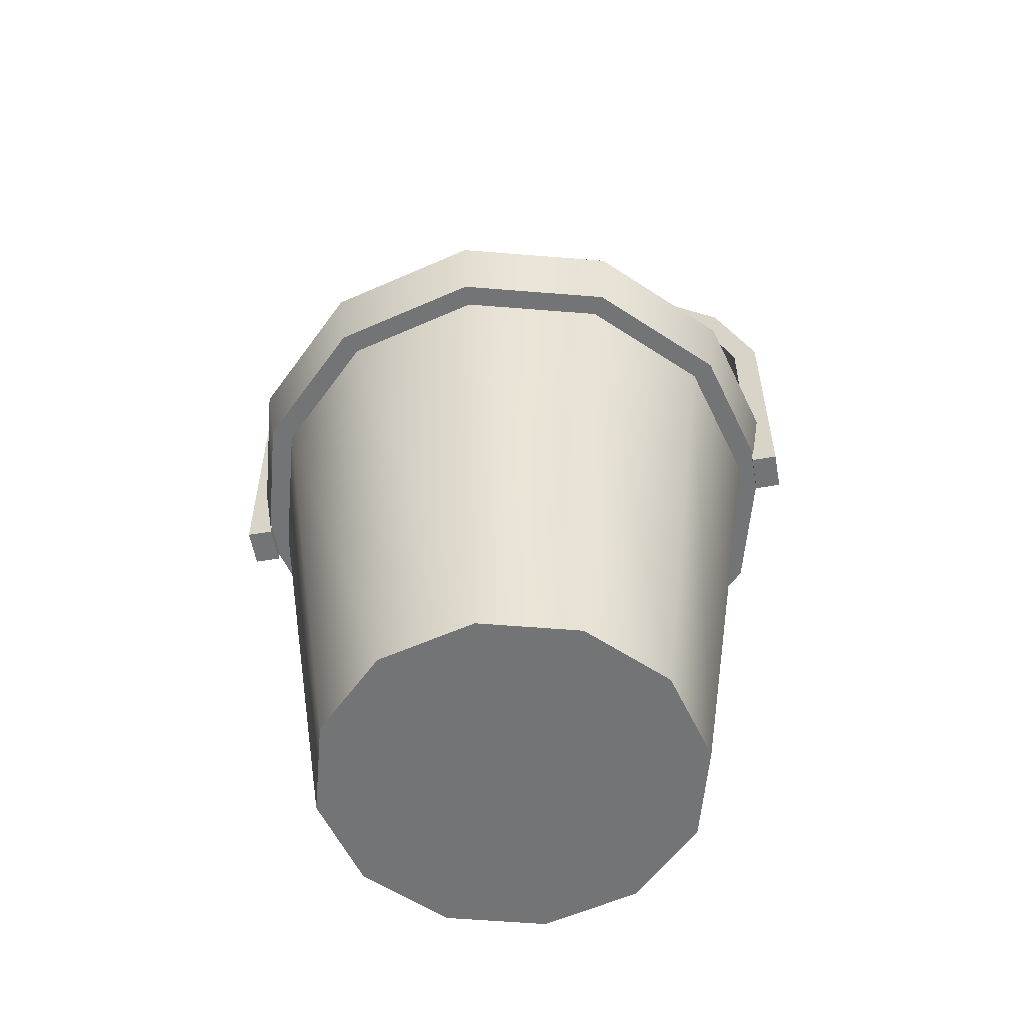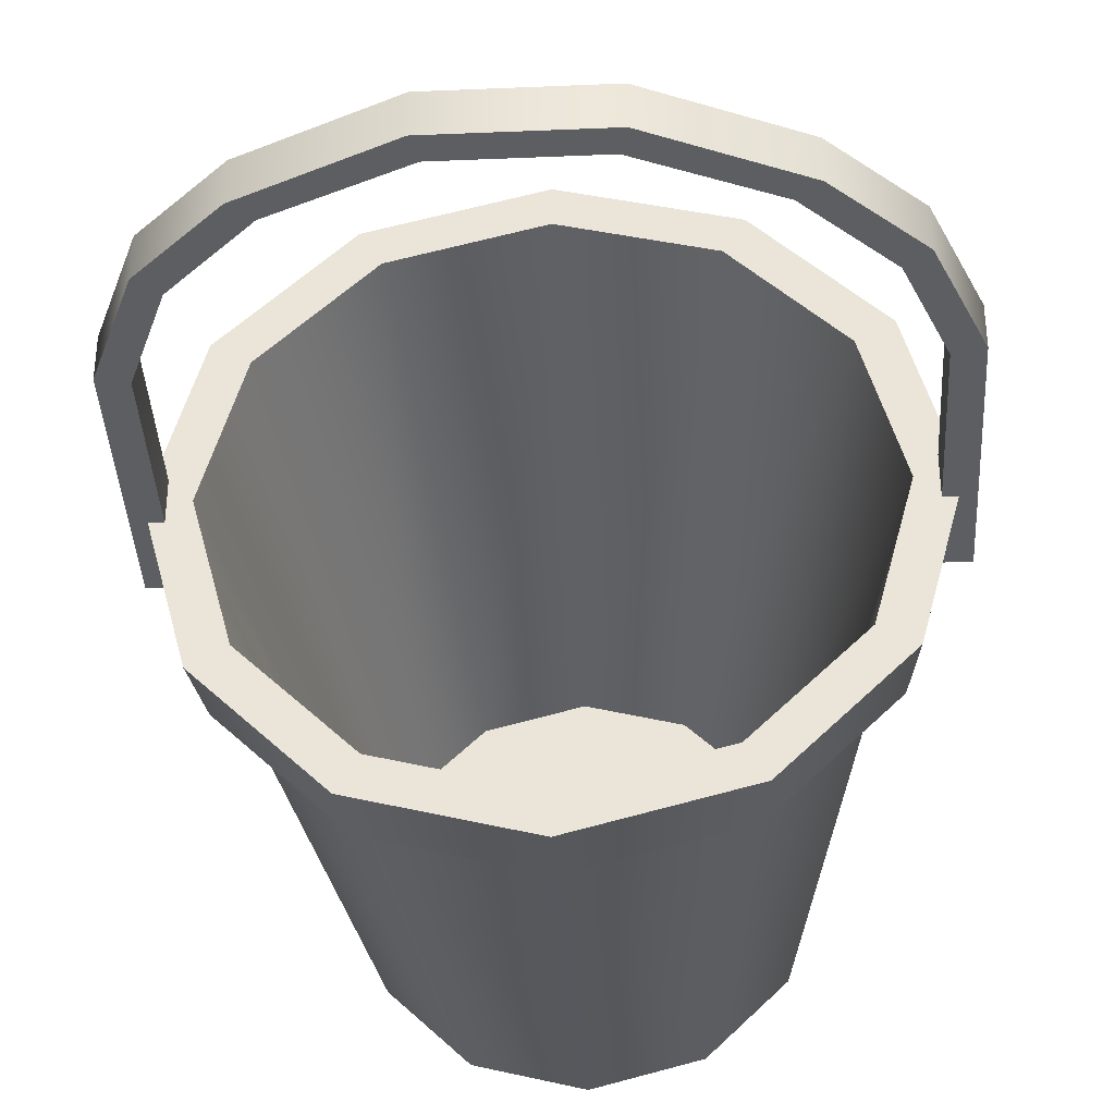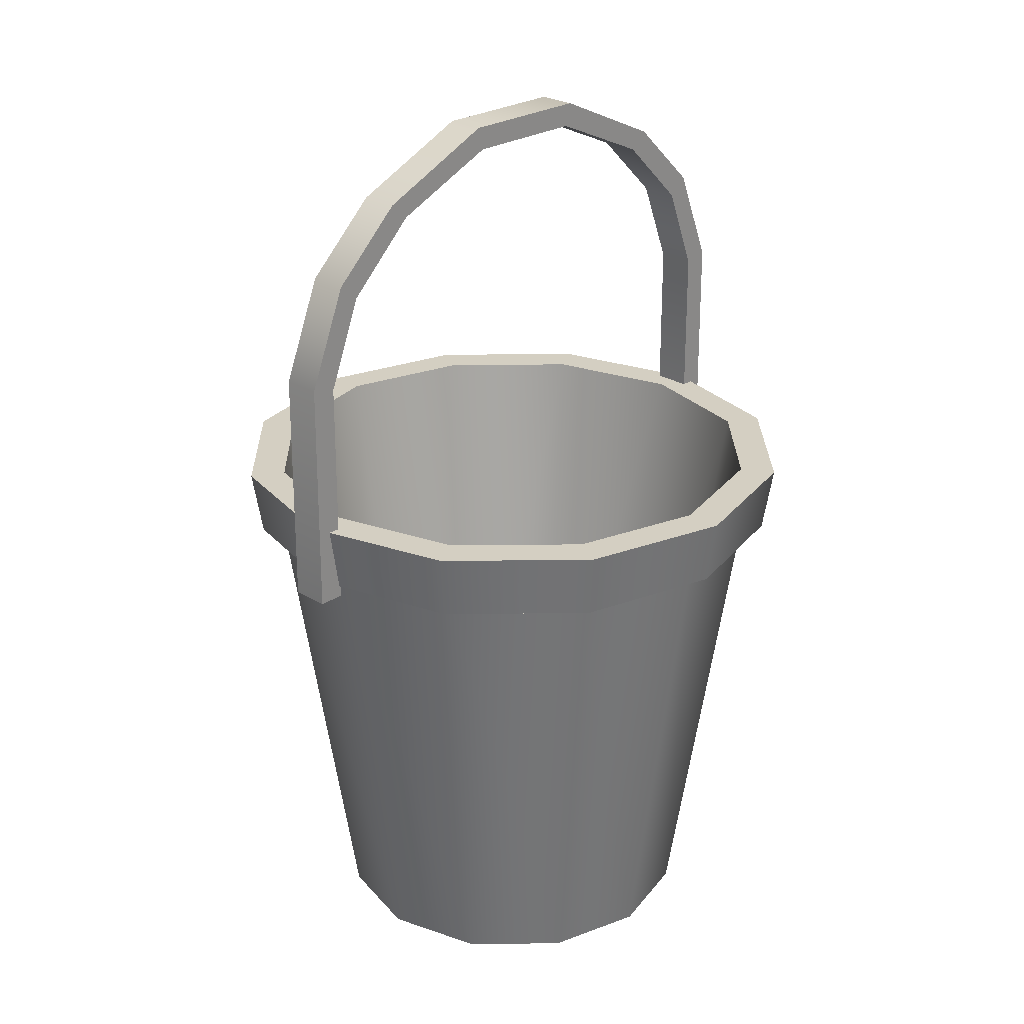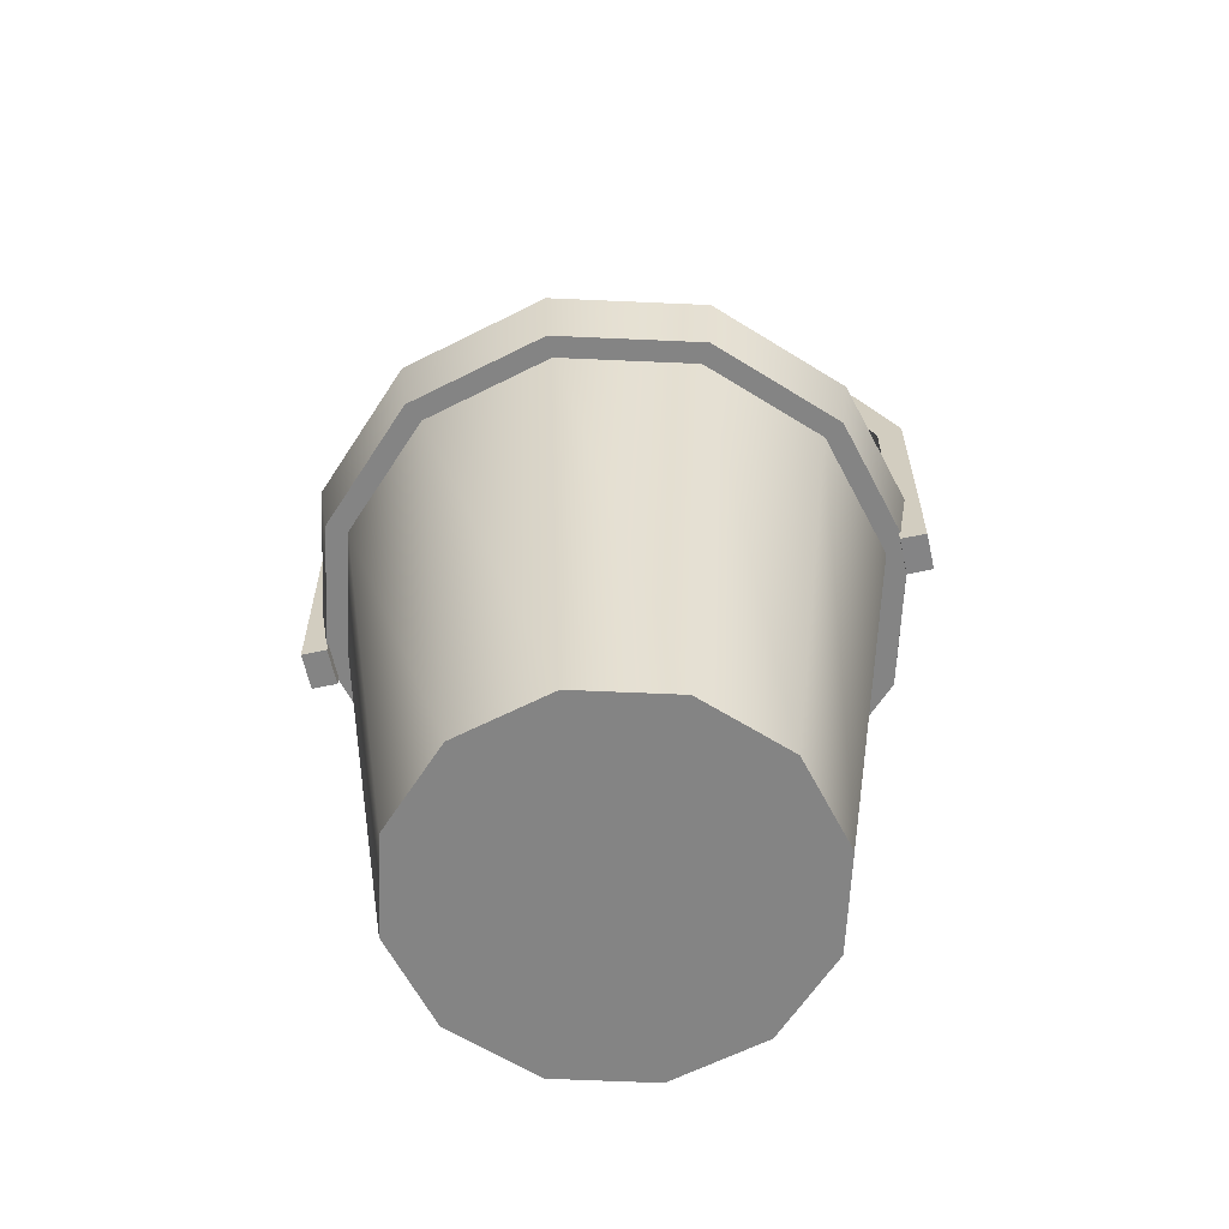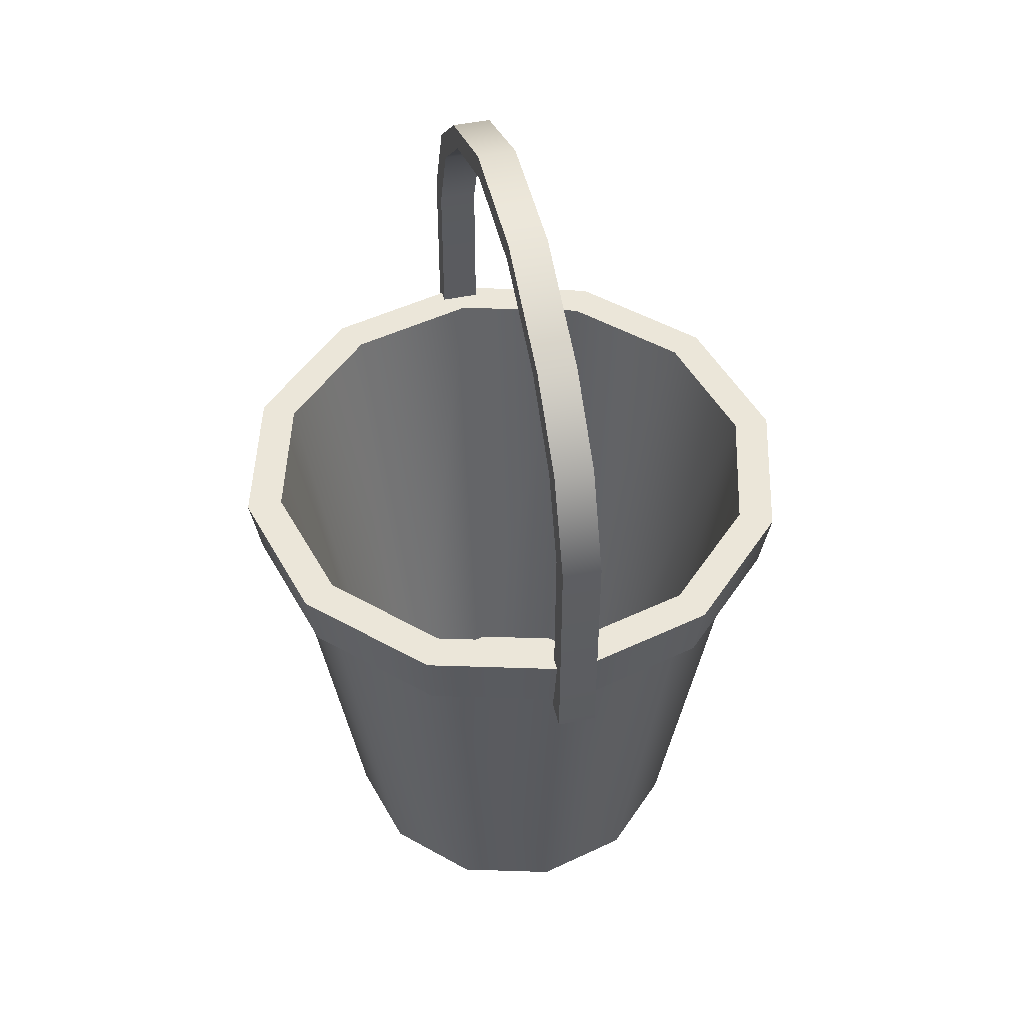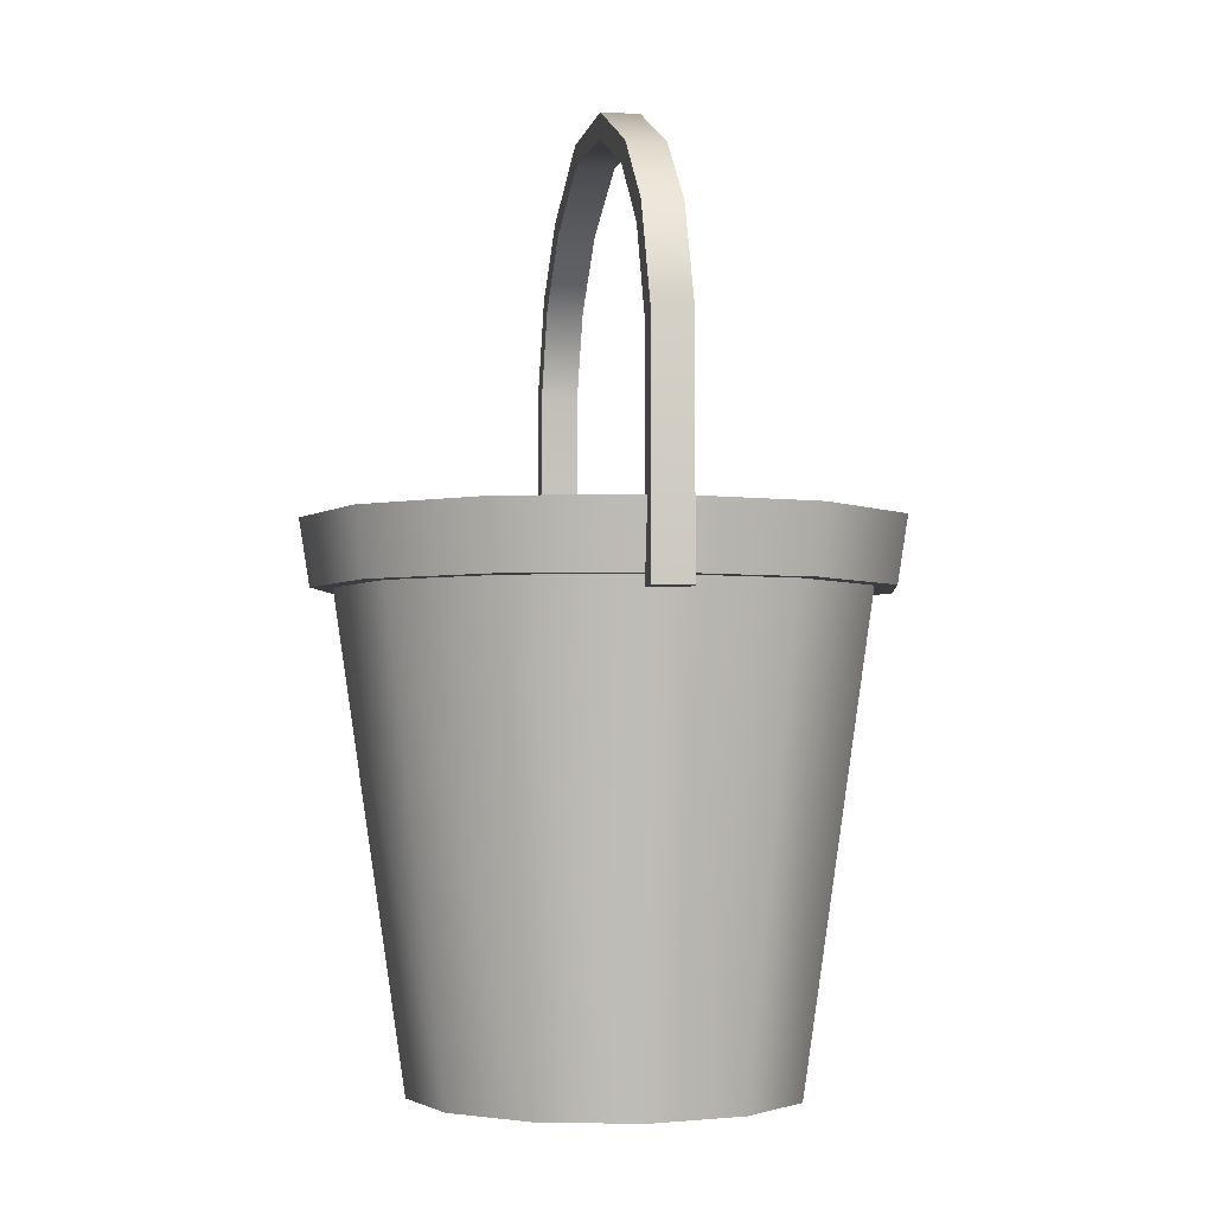
<metadata>
{"format":"obj","ext":"obj","renderer":"f3d","projection":"perspective","resolution":1024,"background":"white","views":[{"elev":-56.1,"azim":-169.9,"up":"+Y"},{"elev":-37.3,"azim":-176.9,"up":"+Z"},{"elev":25.4,"azim":-46.0,"up":"+Y"},{"elev":-61.4,"azim":-167.6,"up":"+Y"},{"elev":48.4,"azim":-102.9,"up":"+Y"},{"elev":-2.8,"azim":-100.6,"up":"+Y"}]}
</metadata>
<code>
g zhuanhuan_headusOBJexport8
v 0.1353 0.06844 0.2343
v 0.1465 0.06844 0.2538
v 0.2538 0.06844 0.1465
v 0.2343 0.06844 0.1353
v -1.373e-06 0.06844 0.2705
v -1.373e-06 0.06844 0.2931
v -0.1353 0.06844 0.2343
v -0.1465 0.06844 0.2538
v -0.2343 0.06844 0.1353
v -0.2538 0.06844 0.1465
v 0.2931 0.06844 -3.428e-10
v 0.2705 0.06844 -3.428e-10
v 0.2538 0.06844 -0.1465
v 0.2343 0.06844 -0.1353
v 0.1465 0.06844 -0.2538
v 0.1353 0.06844 -0.2343
v -1.373e-06 0.06844 -0.2931
v -1.602e-06 0.06844 -0.2705
v -0.1465 0.06844 -0.2538
v -0.1353 0.06844 -0.2343
v -0.2538 0.06844 -0.1465
v -0.2343 0.06844 -0.1353
v -0.2931 0.06844 -3.428e-10
v -0.2705 0.06844 -3.428e-10
v 0.2307 0.1361 -0.1332
v 0.2631 0.1361 -0.1519
v 0.3039 0.1361 -3.428e-10
v 0.2664 0.1361 -3.428e-10
v 0.2631 0.1361 0.1519
v 0.2307 0.1361 0.1332
v 0.1519 0.1361 0.2631
v 0.1332 0.1361 0.2307
v -1.373e-06 0.1361 0.3039
v -1.373e-06 0.1361 0.2664
v -0.1519 0.1361 0.2631
v -0.1332 0.1361 0.2307
v -0.2632 0.1361 0.1519
v -0.2307 0.1361 0.1332
v -0.3039 0.1361 -3.428e-10
v -0.2664 0.1361 -3.428e-10
v -0.2632 0.1361 -0.1519
v -0.2307 0.1361 -0.1332
v -0.1519 0.1361 -0.2631
v -0.1332 0.1361 -0.2307
v -1.373e-06 0.1361 -0.3039
v -1.602e-06 0.1361 -0.2664
v 0.1519 0.1361 -0.2631
v 0.1332 0.1361 -0.2307
v -0.1332 0.1361 -0.2307
v -0.08935 -0.4046 -0.1548
v -0.1548 -0.4046 -0.08935
v -0.2307 0.1361 -0.1332
v -0.1787 -0.4046 -3.428e-10
v -0.2664 0.1361 -3.428e-10
v -0.1548 -0.4046 0.08935
v -0.2307 0.1361 0.1332
v -0.08935 -0.4046 0.1548
v -0.1332 0.1361 0.2307
v 0.099 -0.4248 -0.1715
v -1.831e-06 -0.4248 -0.198
v -0.099 -0.4248 -0.1715
v 0.1715 -0.4248 -0.099
v -0.1715 -0.4248 -0.099
v 0.198 -0.4248 -3.428e-10
v -0.198 -0.4248 -3.428e-10
v 0.1715 -0.4248 0.099
v -0.1715 -0.4248 0.099
v -0.099 -0.4248 0.1715
v 0.099 -0.4248 0.1715
v -1.602e-06 -0.4248 0.198
v 0.1715 -0.4248 -0.099
v 0.198 -0.4248 -3.428e-10
v 0.2705 0.06844 -3.428e-10
v 0.2343 0.06844 -0.1353
v 0.099 -0.4248 -0.1715
v 0.1353 0.06844 -0.2343
v 0.2343 0.06844 0.1353
v 0.1715 -0.4248 0.099
v 0.1353 0.06844 0.2343
v 0.099 -0.4248 0.1715
v -1.831e-06 -0.4248 -0.198
v 0.099 -0.4248 -0.1715
v 0.1353 0.06844 -0.2343
v -1.602e-06 0.06844 -0.2705
v -0.099 -0.4248 -0.1715
v -0.1353 0.06844 -0.2343
v -0.1715 -0.4248 -0.099
v -0.2343 0.06844 -0.1353
v -0.198 -0.4248 -3.428e-10
v -0.1715 -0.4248 -0.099
v -0.2343 0.06844 -0.1353
v -0.2705 0.06844 -3.428e-10
v -0.1715 -0.4248 0.099
v -0.2343 0.06844 0.1353
v -0.099 -0.4248 0.1715
v -0.1353 0.06844 0.2343
v -1.602e-06 -0.4248 0.198
v -0.099 -0.4248 0.1715
v -0.1353 0.06844 0.2343
v -1.373e-06 0.06844 0.2705
v 0.099 -0.4248 0.1715
v 0.1353 0.06844 0.2343
v 0.2931 0.06844 -3.428e-10
v 0.2538 0.06844 0.1465
v 0.2631 0.1361 0.1519
v 0.3039 0.1361 -3.428e-10
v 0.1519 0.1361 0.2631
v 0.1465 0.06844 0.2538
v 0.2538 0.06844 -0.1465
v 0.2631 0.1361 -0.1519
v 0.1465 0.06844 -0.2538
v 0.1519 0.1361 -0.2631
v 0.1465 0.06844 0.2538
v -1.373e-06 0.06844 0.2931
v -1.373e-06 0.1361 0.3039
v 0.1519 0.1361 0.2631
v -0.1519 0.1361 0.2631
v -0.1465 0.06844 0.2538
v -0.2632 0.1361 0.1519
v -0.2538 0.06844 0.1465
v -0.2538 0.06844 0.1465
v -0.2931 0.06844 -3.428e-10
v -0.3039 0.1361 -3.428e-10
v -0.2632 0.1361 0.1519
v -0.2632 0.1361 -0.1519
v -0.2538 0.06844 -0.1465
v -0.1519 0.1361 -0.2631
v -0.1465 0.06844 -0.2538
v -0.1465 0.06844 -0.2538
v -1.373e-06 0.06844 -0.2931
v -1.373e-06 0.1361 -0.3039
v -0.1519 0.1361 -0.2631
v 0.1519 0.1361 -0.2631
v 0.1465 0.06844 -0.2538
v -0.08935 -0.4046 -0.1548
v -1.831e-06 -0.4046 -0.1787
v 0.08934 -0.4046 -0.1548
v 0.1547 -0.4046 -0.08935
v -0.1548 -0.4046 -0.08935
v -0.1787 -0.4046 -3.428e-10
v 0.1787 -0.4046 -3.428e-10
v -0.1548 -0.4046 0.08935
v 0.1547 -0.4046 0.08935
v -0.08935 -0.4046 0.1548
v 0.08934 -0.4046 0.1548
v -1.831e-06 -0.4046 0.1787
v -0.1332 0.1361 0.2307
v -0.08935 -0.4046 0.1548
v -1.831e-06 -0.4046 0.1787
v -1.373e-06 0.1361 0.2664
v 0.08934 -0.4046 0.1548
v 0.1332 0.1361 0.2307
v 0.1547 -0.4046 0.08935
v 0.2307 0.1361 0.1332
v 0.2664 0.1361 -3.428e-10
v 0.1787 -0.4046 -3.428e-10
v 0.1547 -0.4046 -0.08935
v 0.2307 0.1361 -0.1332
v 0.2307 0.1361 0.1332
v 0.1547 -0.4046 0.08935
v 0.08934 -0.4046 -0.1548
v 0.1332 0.1361 -0.2307
v 0.1332 0.1361 -0.2307
v 0.08934 -0.4046 -0.1548
v -1.831e-06 -0.4046 -0.1787
v -1.602e-06 0.1361 -0.2664
v -0.08935 -0.4046 -0.1548
v -0.1332 0.1361 -0.2307
v -0.1967 0.4724 0.0198
v -0.1967 0.4724 -0.0198
v -0.07088 0.5288 -0.0198
v -0.07088 0.5288 0.0198
v 0.07088 0.5288 0.0198
v 0.07088 0.5288 -0.0198
v 0.1967 0.4724 -0.0198
v 0.1967 0.4724 0.0198
v -0.2702 0.4027 -0.0198
v -0.2702 0.4027 0.0198
v 0.2702 0.4027 0.0198
v 0.2702 0.4027 -0.0198
v 0.3116 0.3008 -0.0198
v 0.3128 0.05627 -0.0198
v 0.3128 0.05627 0.0198
v 0.3116 0.3008 0.0198
v 0.2702 0.4027 -0.0198
v 0.2702 0.4027 0.0198
v -0.3116 0.3008 0.0198
v -0.3128 0.05627 0.0198
v -0.3128 0.05627 -0.0198
v -0.3116 0.3008 -0.0198
v -0.2702 0.4027 0.0198
v -0.2702 0.4027 -0.0198
v 0.1967 0.4724 0.0198
v 0.1775 0.4556 0.0198
v 0.06472 0.5046 0.0198
v 0.07088 0.5288 0.0198
v -0.06472 0.5046 0.0198
v -0.07088 0.5288 0.0198
v -0.1775 0.4556 0.0198
v -0.1967 0.4724 0.0198
v 0.2498 0.3858 0.0198
v 0.2702 0.4027 0.0198
v 0.3116 0.3008 0.0198
v 0.2857 0.295 0.0198
v 0.3128 0.05627 0.0198
v 0.2861 0.05616 0.0198
v -0.2702 0.4027 0.0198
v -0.2498 0.3858 0.0198
v -0.2857 0.295 0.0198
v -0.3116 0.3008 0.0198
v -0.2861 0.05616 0.0198
v -0.3128 0.05627 0.0198
v -0.1775 0.4556 0.0198
v -0.06472 0.5046 0.0198
v -0.06472 0.5046 -0.0198
v -0.1775 0.4556 -0.0198
v 0.06472 0.5046 0.0198
v 0.06472 0.5046 -0.0198
v 0.1775 0.4556 -0.0198
v 0.1775 0.4556 0.0198
v -0.2498 0.3858 0.0198
v -0.2498 0.3858 -0.0198
v 0.2498 0.3858 -0.0198
v 0.2498 0.3858 0.0198
v 0.2857 0.295 0.0198
v 0.2857 0.295 -0.0198
v 0.2861 0.05616 0.0198
v 0.2861 0.05616 -0.0198
v -0.2857 0.295 0.0198
v -0.2857 0.295 -0.0198
v -0.2861 0.05616 -0.0198
v -0.2861 0.05616 0.0198
v -0.2498 0.3858 0.0198
v -0.2498 0.3858 -0.0198
v -0.3128 0.05627 0.0198
v -0.2861 0.05616 0.0198
v -0.2861 0.05616 -0.0198
v -0.3128 0.05627 -0.0198
v 0.3128 0.05627 -0.0198
v 0.2861 0.05616 -0.0198
v 0.2861 0.05616 0.0198
v 0.3128 0.05627 0.0198
v 0.07088 0.5288 -0.0198
v 0.06472 0.5046 -0.0198
v 0.1775 0.4556 -0.0198
v 0.1967 0.4724 -0.0198
v -0.07088 0.5288 -0.0198
v -0.06472 0.5046 -0.0198
v -0.1967 0.4724 -0.0198
v -0.1775 0.4556 -0.0198
v -0.2498 0.3858 -0.0198
v -0.2702 0.4027 -0.0198
v -0.3116 0.3008 -0.0198
v -0.2857 0.295 -0.0198
v -0.3128 0.05627 -0.0198
v -0.2861 0.05616 -0.0198
v 0.2702 0.4027 -0.0198
v 0.2498 0.3858 -0.0198
v 0.2857 0.295 -0.0198
v 0.3116 0.3008 -0.0198
v 0.2861 0.05616 -0.0198
v 0.3128 0.05627 -0.0198
g zhuanhuan_headusOBJexport8_0
f 3 2 1
f 4 3 1
f 1 2 5
f 2 6 5
f 5 6 7
f 6 8 7
f 7 8 9
f 8 10 9
f 11 3 4
f 12 11 4
f 13 11 12
f 14 13 12
f 15 13 14
f 16 15 14
f 17 15 16
f 18 17 16
f 19 17 18
f 20 19 18
f 21 19 20
f 22 21 20
f 23 21 22
f 24 23 22
f 10 23 24
f 9 10 24
f 27 26 25
f 28 27 25
f 29 27 28
f 30 29 28
f 31 29 30
f 32 31 30
f 33 31 32
f 34 33 32
f 35 33 34
f 36 35 34
f 37 35 36
f 38 37 36
f 39 37 38
f 40 39 38
f 41 39 40
f 42 41 40
f 43 41 42
f 44 43 42
f 45 43 44
f 46 45 44
f 47 45 46
f 48 47 46
f 26 47 48
f 25 26 48
f 51 50 49
f 52 51 49
f 53 51 52
f 54 53 52
f 55 53 54
f 56 55 54
f 57 55 56
f 58 57 56
f 61 60 59
f 59 62 61
f 62 63 61
f 62 64 63
f 64 65 63
f 64 66 65
f 66 67 65
f 66 68 67
f 66 69 68
f 69 70 68
f 73 72 71
f 74 73 71
f 74 71 75
f 76 74 75
f 73 77 72
f 77 78 72
f 77 79 78
f 79 80 78
f 83 82 81
f 84 83 81
f 84 81 85
f 86 84 85
f 86 85 87
f 88 86 87
f 91 90 89
f 92 91 89
f 92 89 93
f 94 92 93
f 94 93 95
f 96 94 95
f 99 98 97
f 100 99 97
f 100 97 101
f 102 100 101
f 105 104 103
f 106 105 103
f 105 107 104
f 107 108 104
f 106 103 109
f 110 106 109
f 110 109 111
f 112 110 111
f 115 114 113
f 116 115 113
f 115 117 114
f 117 118 114
f 117 119 118
f 119 120 118
f 123 122 121
f 124 123 121
f 123 125 122
f 125 126 122
f 125 127 126
f 127 128 126
f 131 130 129
f 132 131 129
f 131 133 130
f 133 134 130
f 137 136 135
f 135 138 137
f 135 139 138
f 139 140 138
f 140 141 138
f 140 142 141
f 142 143 141
f 142 144 143
f 144 145 143
f 144 146 145
f 149 148 147
f 150 149 147
f 151 149 150
f 152 151 150
f 153 151 152
f 154 153 152
f 157 156 155
f 158 157 155
f 155 156 159
f 156 160 159
f 161 157 158
f 162 161 158
f 165 164 163
f 166 165 163
f 167 165 166
f 168 167 166
f 171 170 169
f 172 171 169
f 171 172 173
f 174 171 173
f 175 174 173
f 176 175 173
f 169 170 177
f 178 169 177
f 175 176 179
f 180 175 179
f 183 182 181
f 184 183 181
f 184 181 185
f 186 184 185
f 189 188 187
f 190 189 187
f 190 187 191
f 192 190 191
f 195 194 193
f 196 195 193
f 197 195 196
f 198 197 196
f 199 197 198
f 200 199 198
f 194 201 193
f 201 202 193
f 202 201 203
f 201 204 203
f 203 204 205
f 204 206 205
f 199 200 207
f 208 199 207
f 209 208 207
f 210 209 207
f 211 209 210
f 212 211 210
f 215 214 213
f 216 215 213
f 214 215 217
f 215 218 217
f 218 219 217
f 219 220 217
f 213 221 216
f 221 222 216
f 219 223 220
f 223 224 220
f 225 224 223
f 226 225 223
f 227 225 226
f 228 227 226
f 231 230 229
f 232 231 229
f 229 230 233
f 230 234 233
f 237 236 235
f 238 237 235
f 241 240 239
f 242 241 239
f 245 244 243
f 246 245 243
f 243 244 247
f 244 248 247
f 247 248 249
f 248 250 249
f 250 251 249
f 251 252 249
f 252 251 253
f 251 254 253
f 253 254 255
f 254 256 255
f 245 246 257
f 258 245 257
f 259 258 257
f 260 259 257
f 261 259 260
f 262 261 260

</code>
